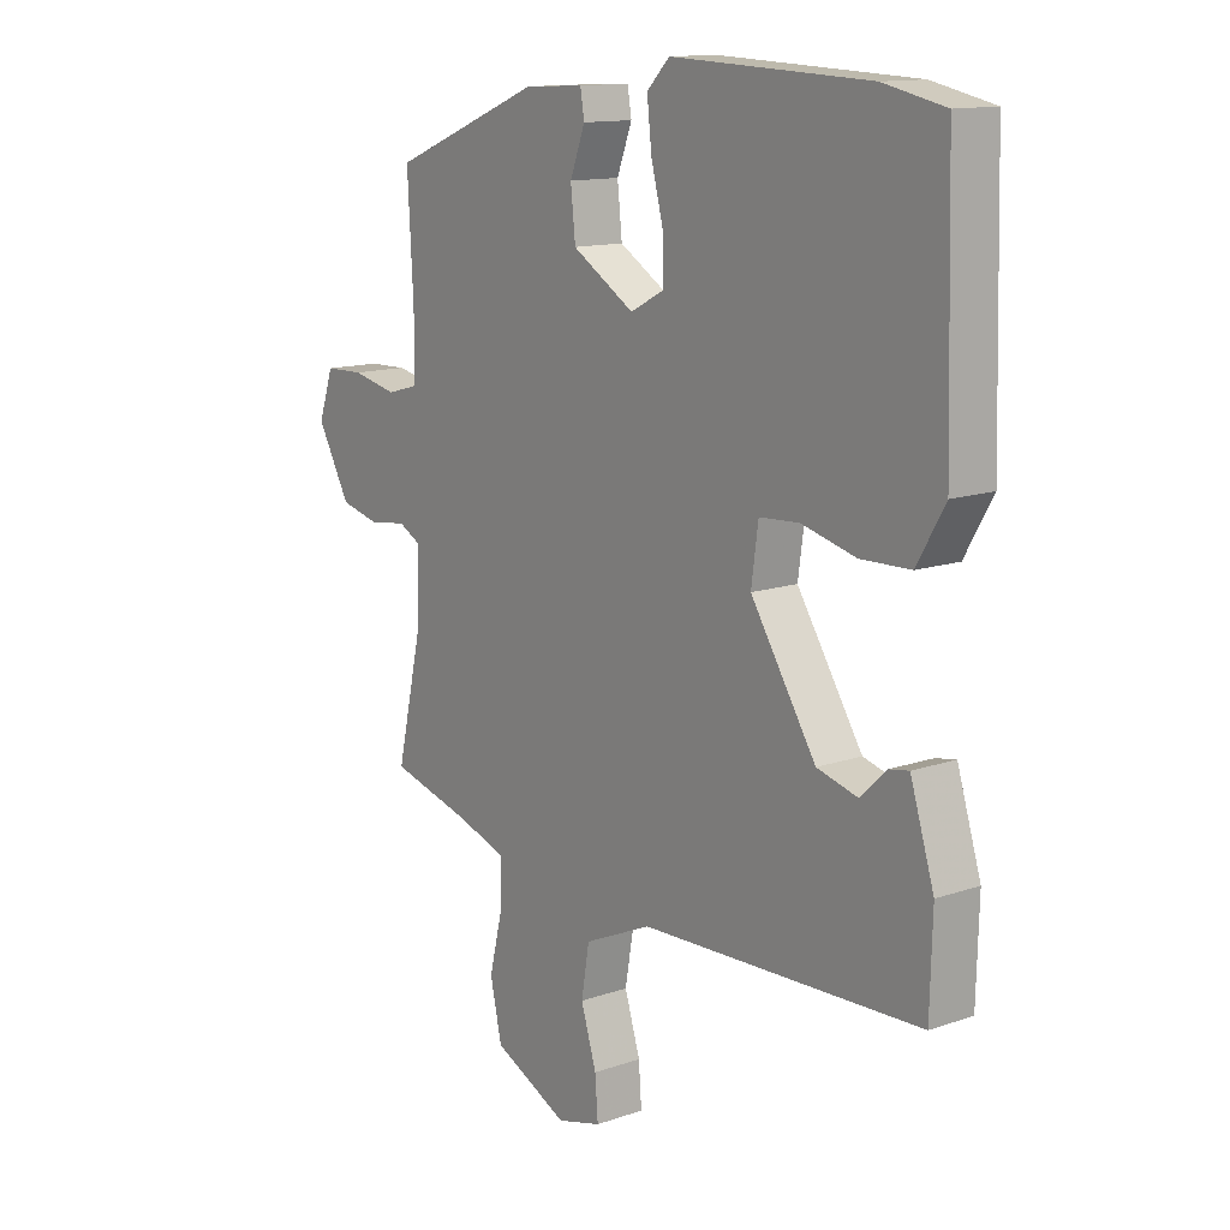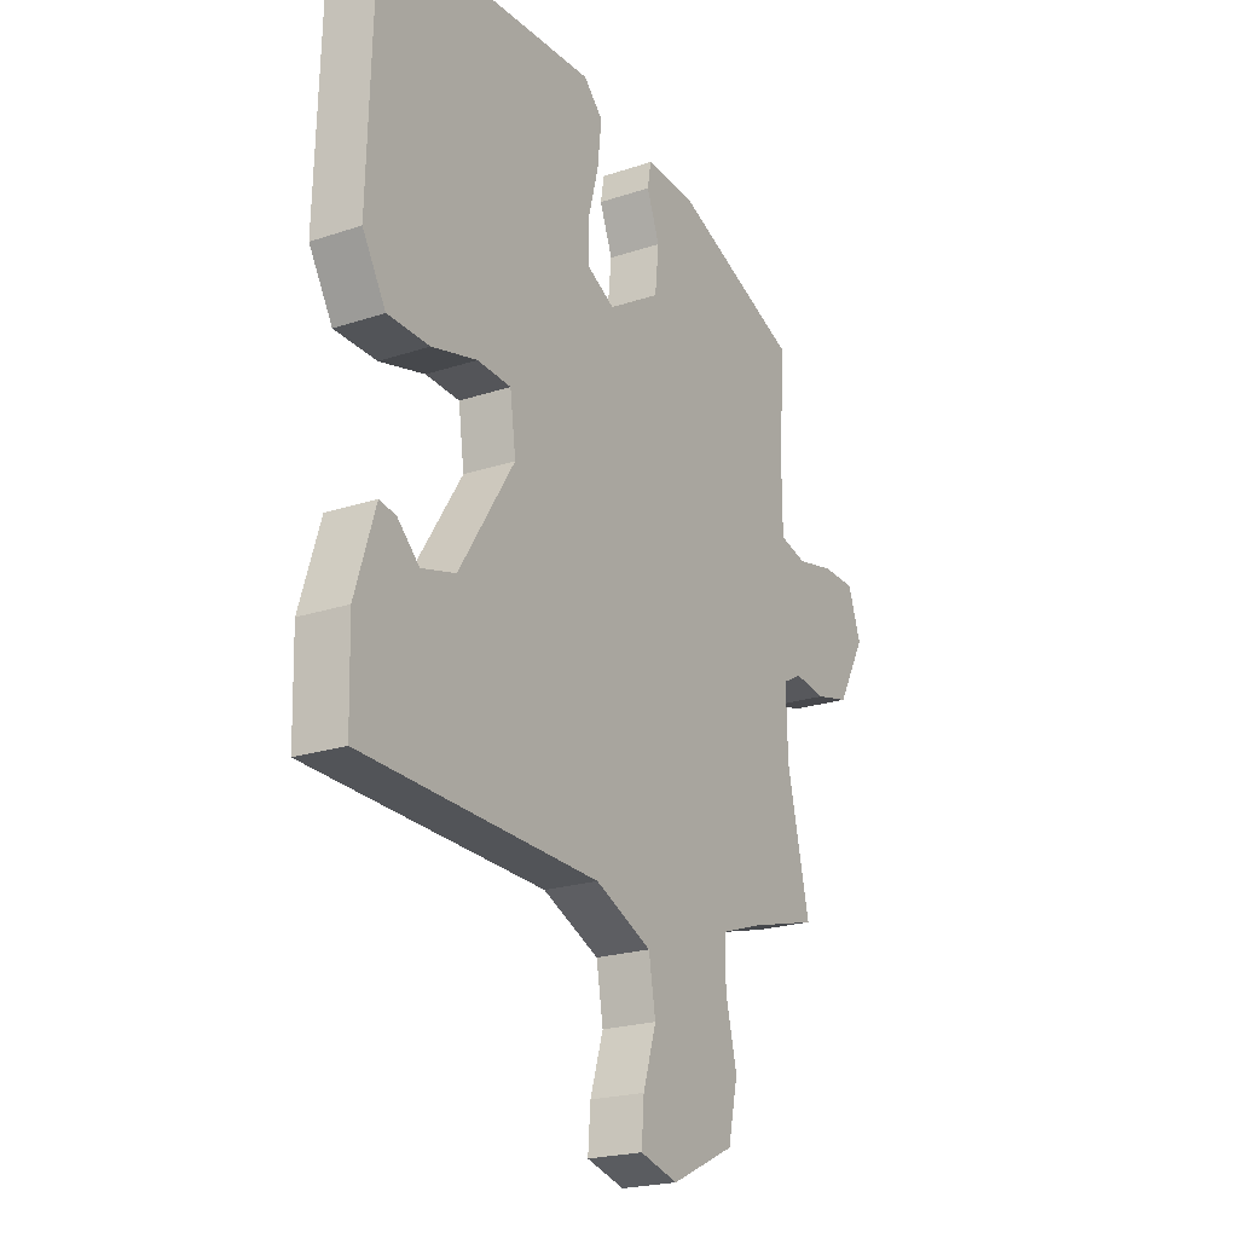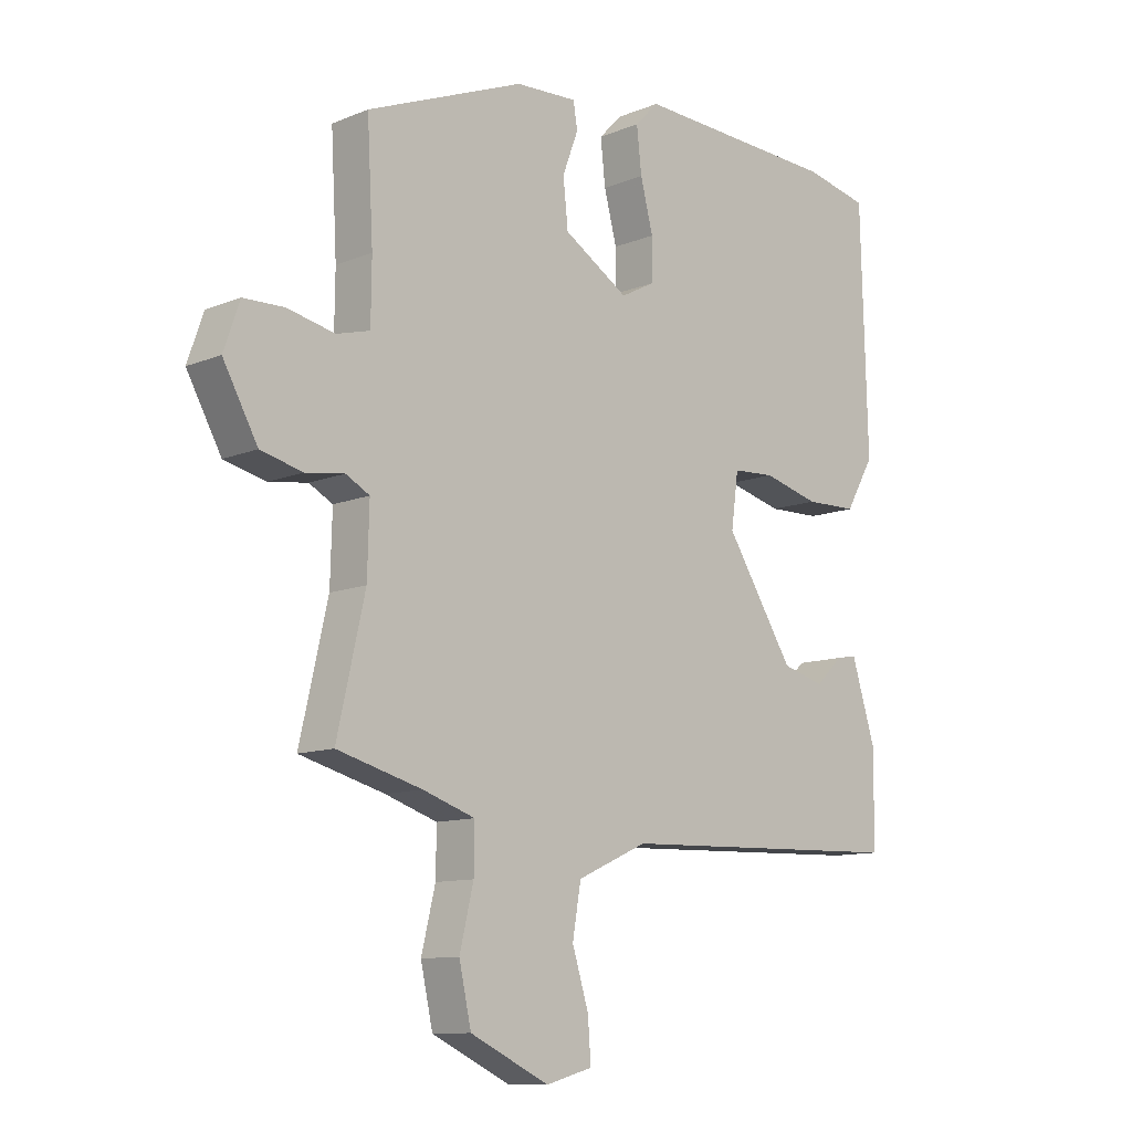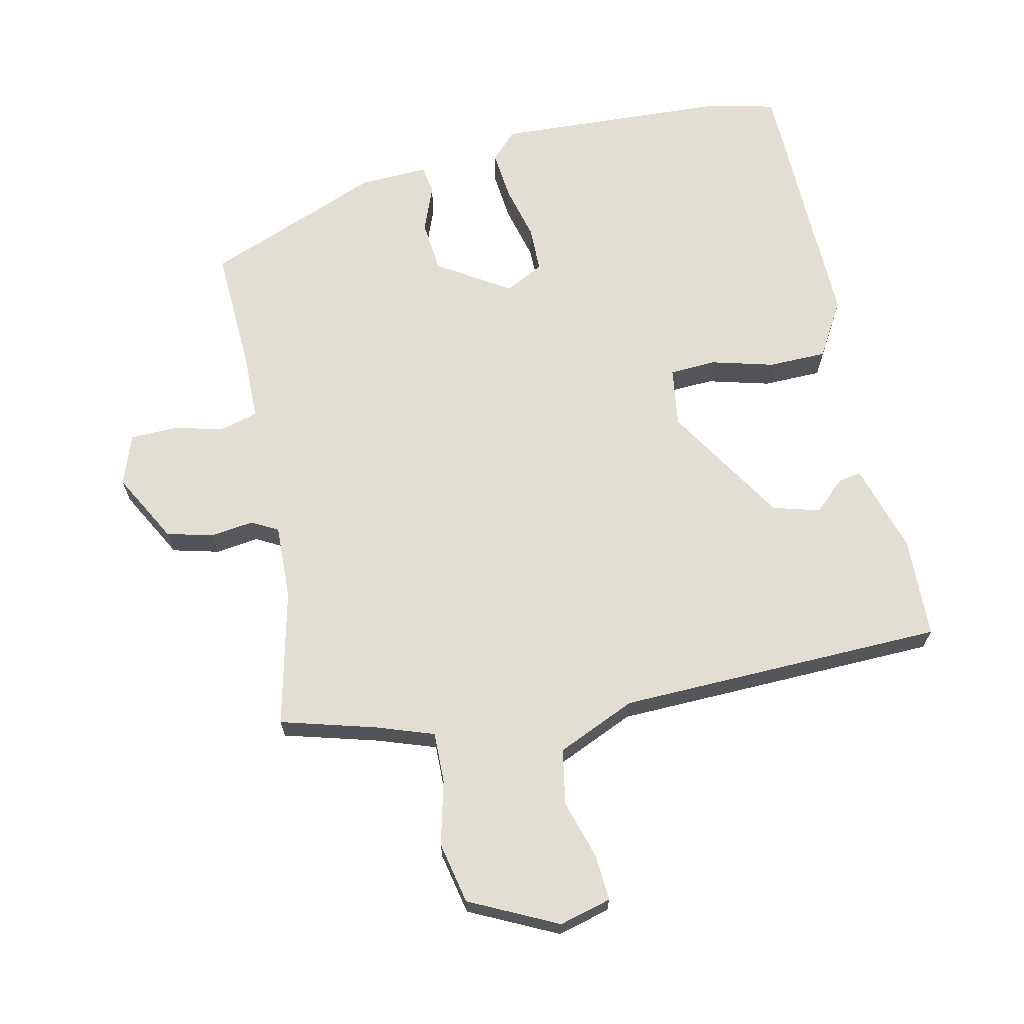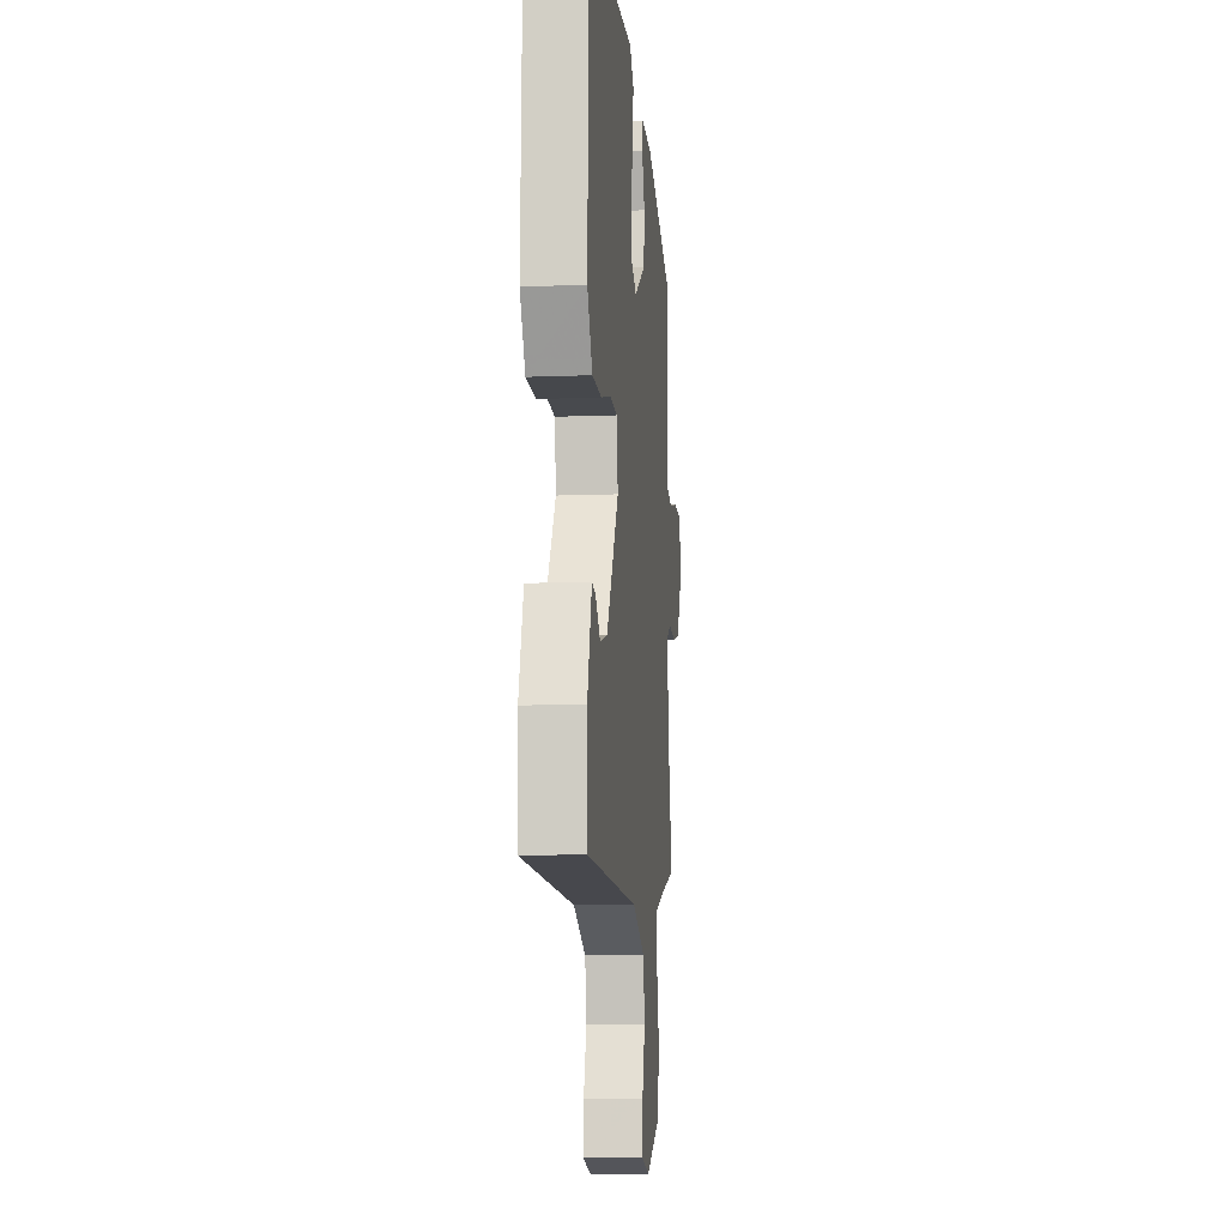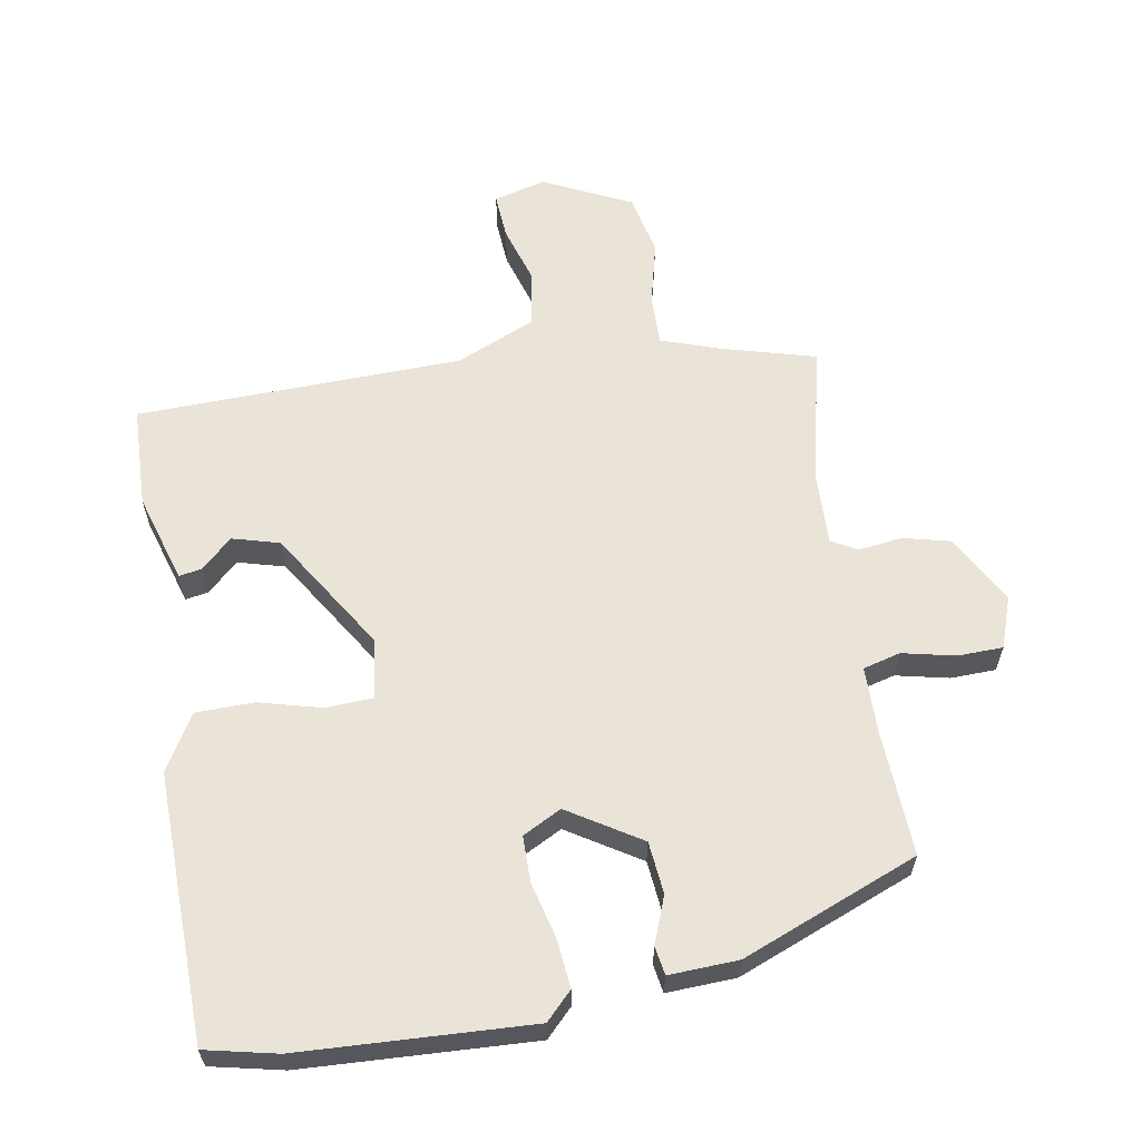
<metadata>
{"format":"obj","ext":"obj","renderer":"f3d","projection":"perspective","resolution":1024,"background":"white","views":[{"elev":13.2,"azim":-128.1,"up":"+Z"},{"elev":-21.7,"azim":-59.6,"up":"+Z"},{"elev":-10.9,"azim":135.2,"up":"+Z"},{"elev":67.3,"azim":168.1,"up":"+Y"},{"elev":-9.8,"azim":-84.1,"up":"+Z"},{"elev":61.1,"azim":-9.4,"up":"+Y"}]}
</metadata>
<code>
v -0.501 0.07 0.5
v -0.395 0.07 0.523
v -0.055 0.07 0.538
v -0.016 0.07 0.498
v -0.024 0.07 0.425
v -0.045 0.07 0.344
v -0.045 0.07 0.276
v 0.012 0.07 0.246
v 0.119 0.07 0.312
v 0.127 0.07 0.389
v 0.101 0.07 0.458
v 0.108 0.07 0.5
v 0.21 0.07 0.495
v 0.47 0.07 0.39
v 0.46 0.07 0.206
v 0.461 0.07 0.106
v 0.516 0.07 0.091
v 0.594 0.07 0.108
v 0.661 0.07 0.106
v 0.687 0.07 0.031
v 0.63 0.07 -0.072
v 0.561 0.07 -0.089
v 0.497 0.07 -0.08
v 0.458 0.07 -0.101
v 0.461 0.07 -0.212
v 0.507 0.07 -0.414
v 0.367 0.07 -0.452
v 0.281 0.07 -0.481
v 0.282 0.07 -0.556
v 0.305 0.07 -0.651
v 0.285 0.07 -0.742
v 0.155 0.07 -0.804
v 0.078 0.07 -0.783
v 0.083 0.07 -0.715
v 0.11 0.07 -0.628
v 0.096 0.07 -0.546
v -0.02 0.07 -0.494
v -0.503 0.07 -0.478
v -0.507 0.07 -0.328
v -0.466 0.07 -0.196
v -0.432 0.07 -0.202
v -0.387 0.07 -0.245
v -0.317 0.07 -0.226
v -0.204 0.07 -0.048
v -0.216 0.07 0.04
v -0.285 0.07 0.044
v -0.378 0.07 0.02
v -0.464 0.07 0.022
v -0.512 0.07 0.105
v -0.501 0 0.5
v -0.395 0 0.523
v -0.055 0 0.538
v -0.016 0 0.498
v -0.024 0 0.425
v -0.045 0 0.344
v -0.045 0 0.276
v 0.012 0 0.246
v 0.119 0 0.312
v 0.127 0 0.389
v 0.101 0 0.458
v 0.108 0 0.5
v 0.21 0 0.495
v 0.47 0 0.39
v 0.46 0 0.206
v 0.461 0 0.106
v 0.516 0 0.091
v 0.594 0 0.108
v 0.661 0 0.106
v 0.687 0 0.031
v 0.63 0 -0.072
v 0.561 0 -0.089
v 0.497 0 -0.08
v 0.458 0 -0.101
v 0.461 0 -0.212
v 0.507 0 -0.414
v 0.367 0 -0.452
v 0.281 0 -0.481
v 0.282 0 -0.556
v 0.305 0 -0.651
v 0.285 0 -0.742
v 0.155 0 -0.804
v 0.078 0 -0.783
v 0.083 0 -0.715
v 0.11 0 -0.628
v 0.096 0 -0.546
v -0.02 0 -0.494
v -0.503 0 -0.478
v -0.507 0 -0.328
v -0.466 0 -0.196
v -0.432 0 -0.202
v -0.387 0 -0.245
v -0.317 0 -0.226
v -0.204 0 -0.048
v -0.216 0 0.04
v -0.285 0 0.044
v -0.378 0 0.02
v -0.464 0 0.022
v -0.512 0 0.105
f 4 5 6
f 3 4 6
f 2 3 6
f 1 2 6
f 49 1 6
f 48 49 6
f 47 48 6
f 46 47 6
f 45 46 6 7
f 44 45 7 8
f 43 44 8 9
f 40 41 42
f 39 40 42
f 38 39 42
f 37 38 42 43
f 36 37 43 9
f 33 34 35
f 32 33 35
f 31 32 35
f 30 31 35
f 29 30 35
f 36 9 10
f 35 36 10
f 29 35 10
f 28 29 10
f 25 26 27
f 27 28 10
f 25 27 10
f 24 25 10
f 21 22 23
f 20 21 23
f 19 20 23
f 18 19 23
f 17 18 23
f 16 17 23 24
f 11 12 13
f 10 11 13
f 24 10 13
f 16 24 13
f 15 16 13
f 13 14 15
f 55 54 53
f 55 53 52
f 55 52 51
f 55 51 50
f 55 50 98
f 55 98 97
f 55 97 96
f 55 96 95
f 56 55 95 94
f 57 56 94 93
f 58 57 93 92
f 91 90 89
f 91 89 88
f 91 88 87
f 92 91 87 86
f 58 92 86 85
f 84 83 82
f 84 82 81
f 84 81 80
f 84 80 79
f 84 79 78
f 59 58 85
f 59 85 84
f 59 84 78
f 59 78 77
f 76 75 74
f 59 77 76
f 59 76 74
f 59 74 73
f 72 71 70
f 72 70 69
f 72 69 68
f 72 68 67
f 72 67 66
f 73 72 66 65
f 62 61 60
f 62 60 59
f 62 59 73
f 62 73 65
f 62 65 64
f 64 63 62
f 1 50 51 2
f 2 51 52 3
f 3 52 53 4
f 4 53 54 5
f 5 54 55 6
f 6 55 56 7
f 7 56 57 8
f 8 57 58 9
f 9 58 59 10
f 10 59 60 11
f 11 60 61 12
f 12 61 62 13
f 13 62 63 14
f 14 63 64 15
f 15 64 65 16
f 16 65 66 17
f 17 66 67 18
f 18 67 68 19
f 19 68 69 20
f 20 69 70 21
f 21 70 71 22
f 22 71 72 23
f 23 72 73 24
f 24 73 74 25
f 25 74 75 26
f 26 75 76 27
f 27 76 77 28
f 28 77 78 29
f 29 78 79 30
f 30 79 80 31
f 31 80 81 32
f 32 81 82 33
f 33 82 83 34
f 34 83 84 35
f 35 84 85 36
f 36 85 86 37
f 37 86 87 38
f 38 87 88 39
f 39 88 89 40
f 40 89 90 41
f 41 90 91 42
f 42 91 92 43
f 43 92 93 44
f 44 93 94 45
f 45 94 95 46
f 46 95 96 47
f 47 96 97 48
f 48 97 98 49
f 49 98 50 1

</code>
